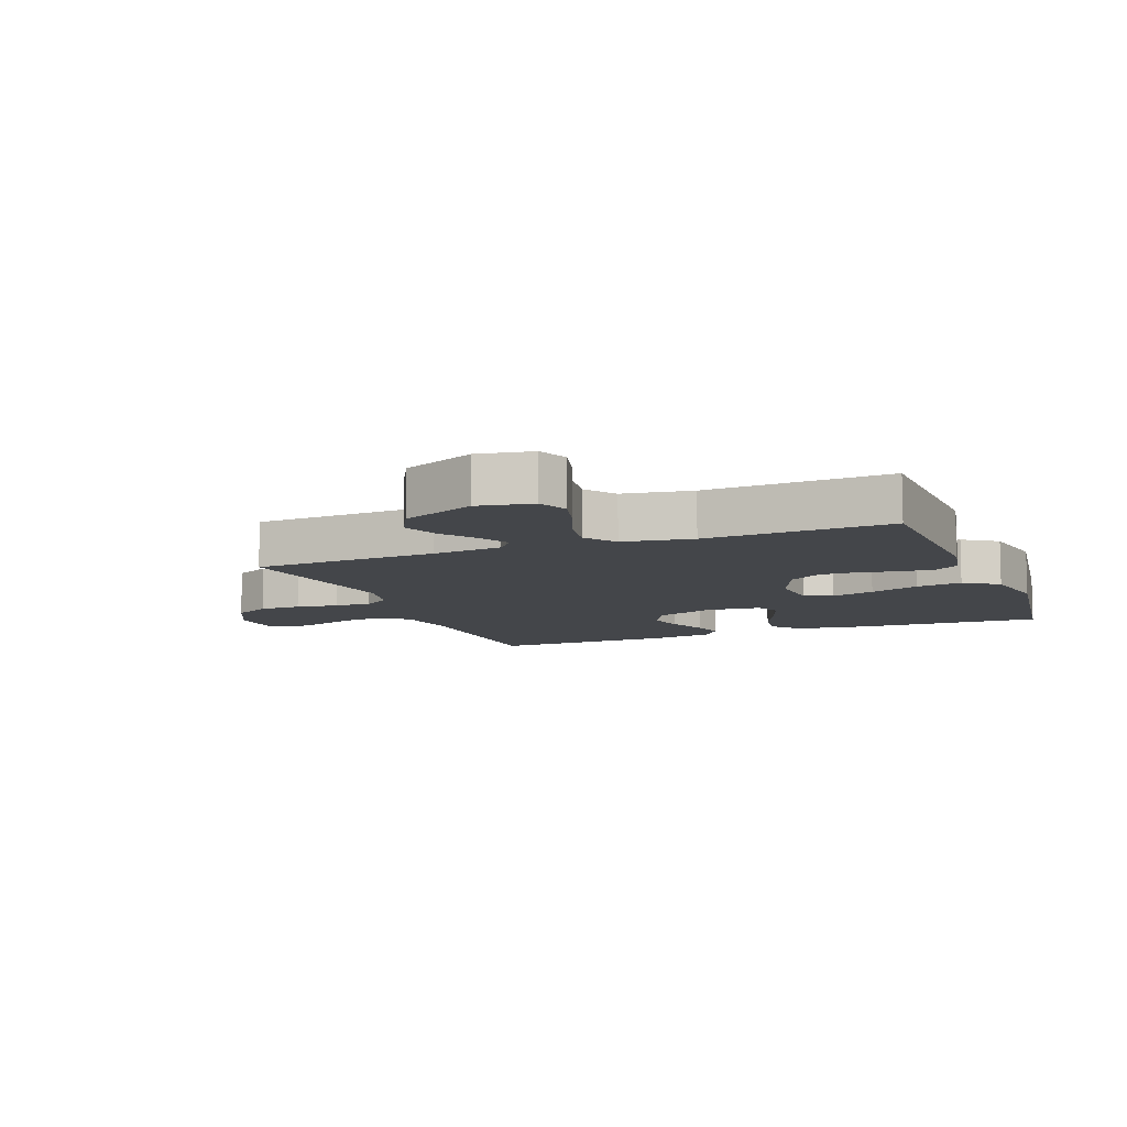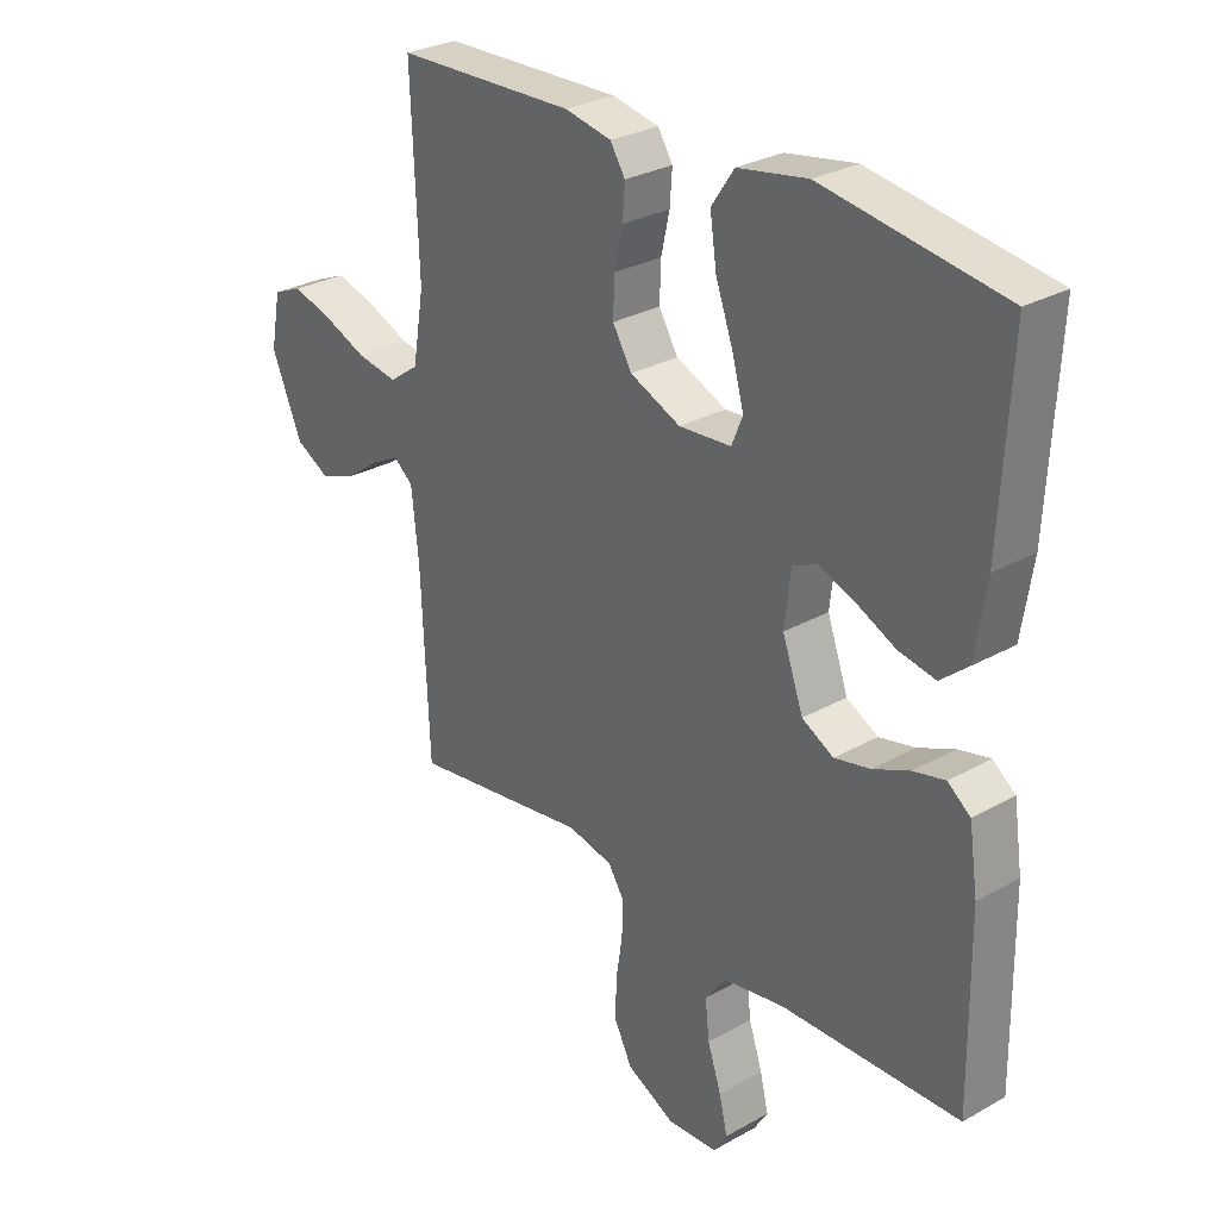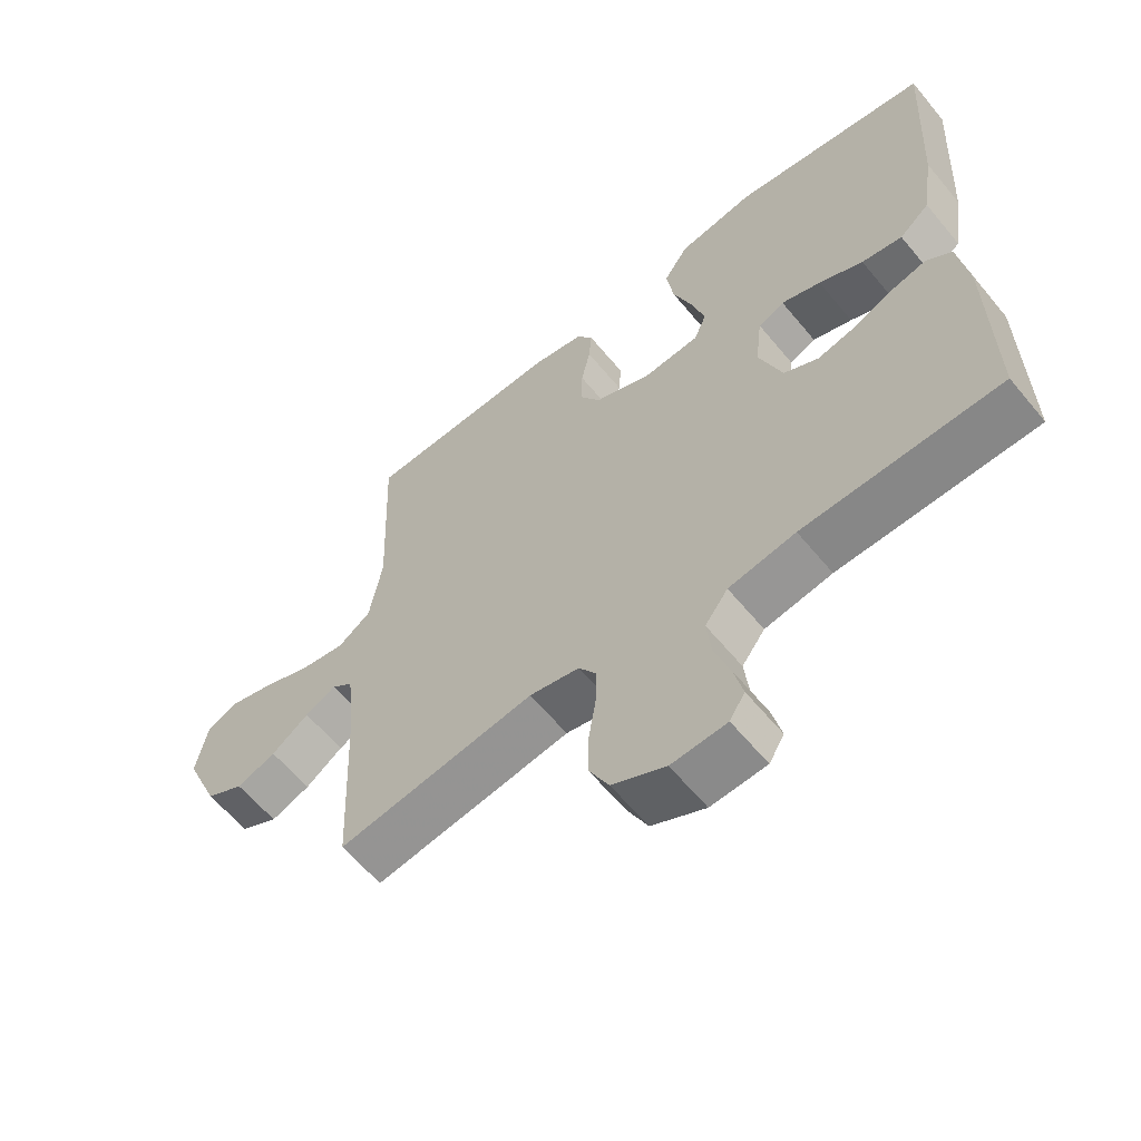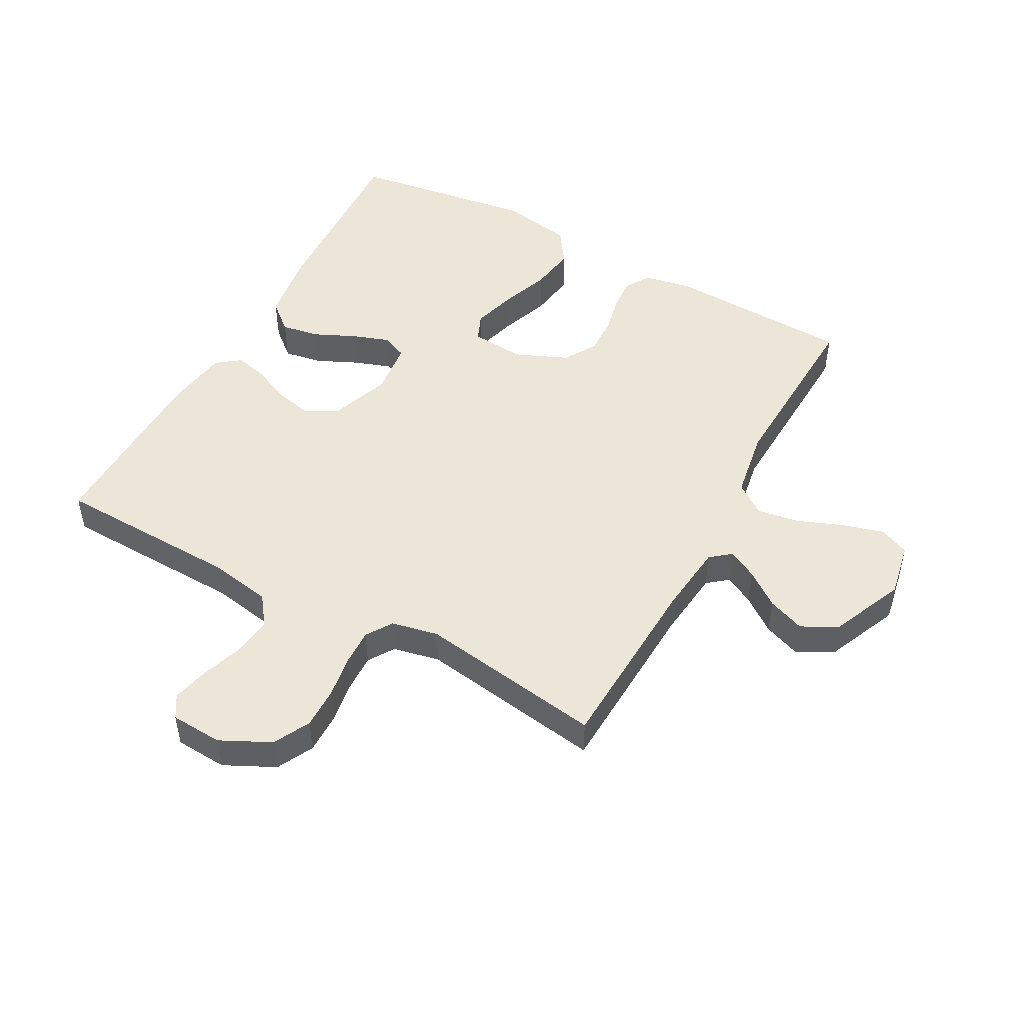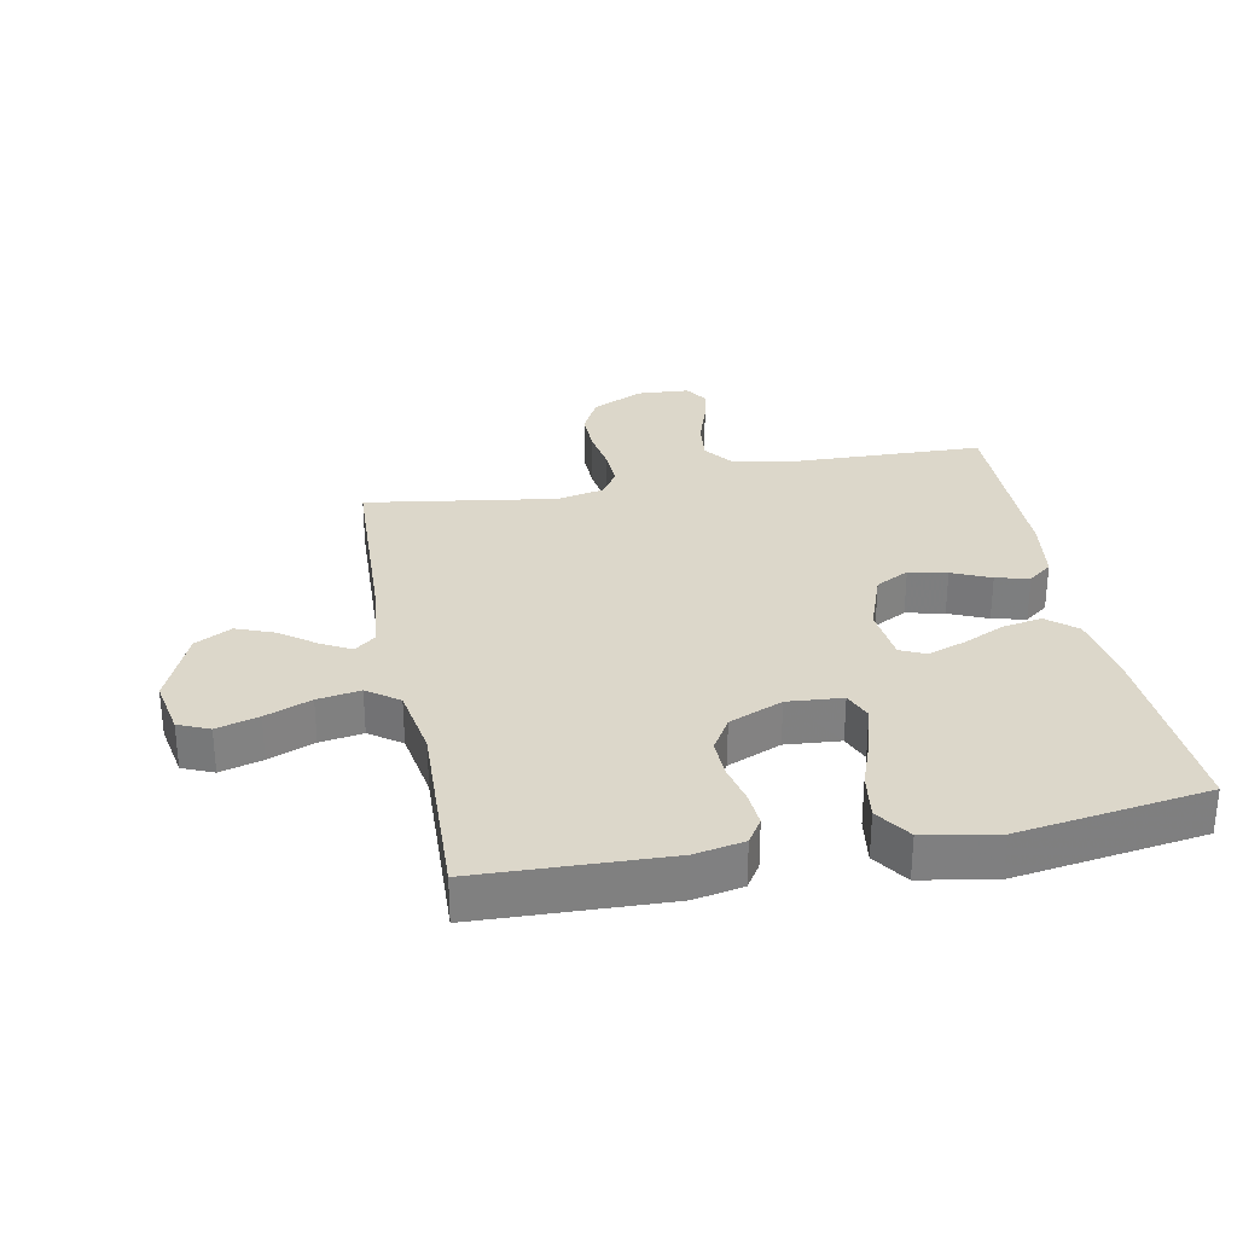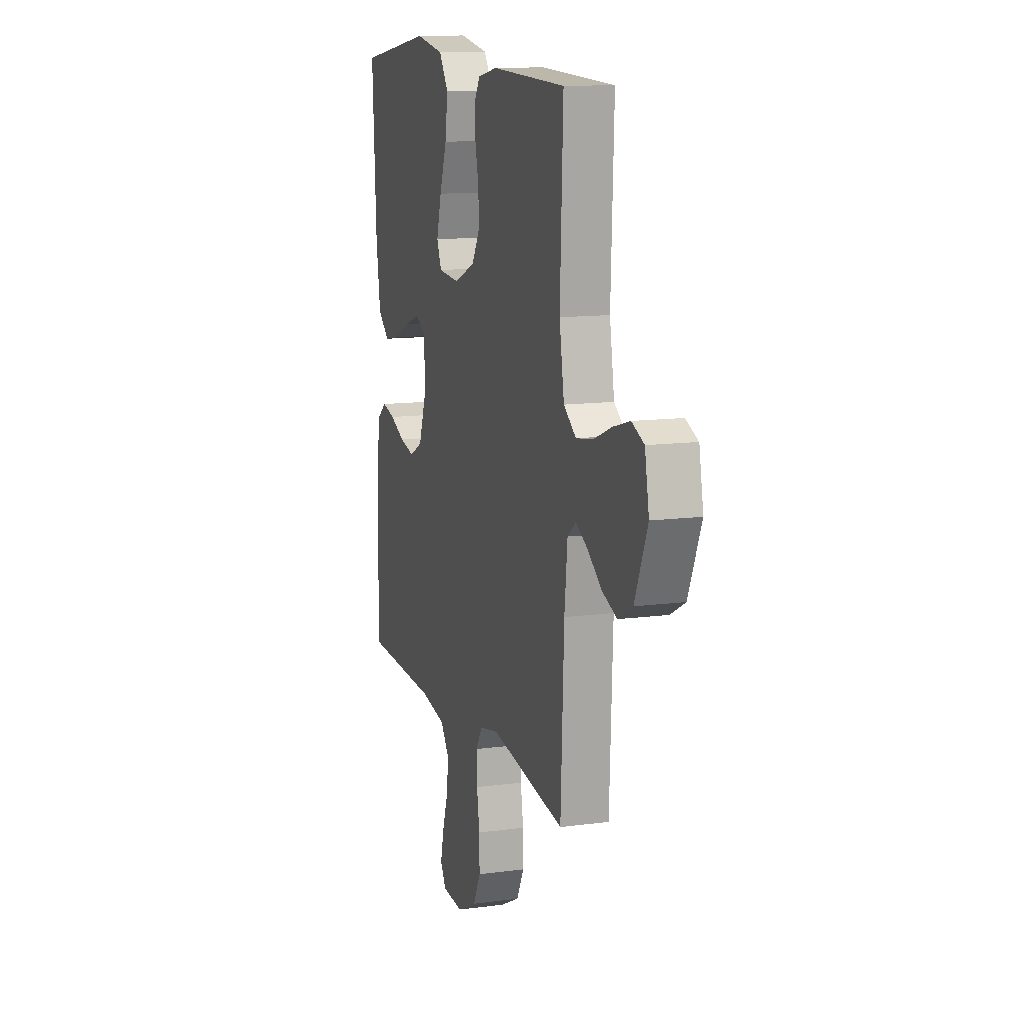
<metadata>
{"format":"obj","ext":"obj","renderer":"f3d","projection":"perspective","resolution":1024,"background":"white","views":[{"elev":-9.5,"azim":-68.5,"up":"+Y"},{"elev":29.0,"azim":50.1,"up":"+Z"},{"elev":-61.1,"azim":39.4,"up":"+Z"},{"elev":48.9,"azim":-151.3,"up":"+Y"},{"elev":30.4,"azim":-11.0,"up":"+Y"},{"elev":12.4,"azim":-107.3,"up":"+Z"}]}
</metadata>
<code>
v 0.5 0.07 0.5
v 0.484 0.07 0.2
v 0.466 0.07 0.082
v 0.42 0.07 0.043
v 0.358 0.07 0.054
v 0.291 0.07 0.085
v 0.231 0.07 0.106
v 0.191 0.07 0.088
v 0.181 0.07 0
v 0.216 0.07 -0.097
v 0.269 0.07 -0.125
v 0.329 0.07 -0.111
v 0.39 0.07 -0.084
v 0.443 0.07 -0.071
v 0.481 0.07 -0.1
v 0.496 0.07 -0.2
v 0.5 0.07 -0.5
v 0.2 0.07 -0.509
v 0.098 0.07 -0.527
v 0.063 0.07 -0.574
v 0.07 0.07 -0.638
v 0.093 0.07 -0.706
v 0.107 0.07 -0.765
v 0.084 0.07 -0.802
v 0 0.07 -0.807
v -0.081 0.07 -0.767
v -0.111 0.07 -0.708
v -0.11 0.07 -0.641
v -0.099 0.07 -0.572
v -0.097 0.07 -0.512
v -0.124 0.07 -0.47
v -0.2 0.07 -0.454
v -0.5 0.07 -0.5
v -0.513 0.07 -0.2
v -0.525 0.07 -0.087
v -0.558 0.07 -0.06
v -0.605 0.07 -0.085
v -0.662 0.07 -0.127
v -0.722 0.07 -0.15
v -0.78 0.07 -0.119
v -0.831 0.07 0
v -0.814 0.07 0.089
v -0.765 0.07 0.11
v -0.698 0.07 0.091
v -0.625 0.07 0.062
v -0.557 0.07 0.051
v -0.507 0.07 0.087
v -0.488 0.07 0.2
v -0.5 0.07 0.5
v -0.2 0.07 0.511
v -0.122 0.07 0.496
v -0.097 0.07 0.457
v -0.101 0.07 0.403
v -0.115 0.07 0.34
v -0.117 0.07 0.278
v -0.085 0.07 0.225
v 0 0.07 0.189
v 0.087 0.07 0.196
v 0.106 0.07 0.241
v 0.086 0.07 0.312
v 0.057 0.07 0.392
v 0.046 0.07 0.467
v 0.084 0.07 0.523
v 0.2 0.07 0.544
v 0.5 0 0.5
v 0.484 0 0.2
v 0.466 0 0.082
v 0.42 0 0.043
v 0.358 0 0.054
v 0.291 0 0.085
v 0.231 0 0.106
v 0.191 0 0.088
v 0.181 0 0
v 0.216 0 -0.097
v 0.269 0 -0.125
v 0.329 0 -0.111
v 0.39 0 -0.084
v 0.443 0 -0.071
v 0.481 0 -0.1
v 0.496 0 -0.2
v 0.5 0 -0.5
v 0.2 0 -0.509
v 0.098 0 -0.527
v 0.063 0 -0.574
v 0.07 0 -0.638
v 0.093 0 -0.706
v 0.107 0 -0.765
v 0.084 0 -0.802
v 0 0 -0.807
v -0.081 0 -0.767
v -0.111 0 -0.708
v -0.11 0 -0.641
v -0.099 0 -0.572
v -0.097 0 -0.512
v -0.124 0 -0.47
v -0.2 0 -0.454
v -0.5 0 -0.5
v -0.513 0 -0.2
v -0.525 0 -0.087
v -0.558 0 -0.06
v -0.605 0 -0.085
v -0.662 0 -0.127
v -0.722 0 -0.15
v -0.78 0 -0.119
v -0.831 0 0
v -0.814 0 0.089
v -0.765 0 0.11
v -0.698 0 0.091
v -0.625 0 0.062
v -0.557 0 0.051
v -0.507 0 0.087
v -0.488 0 0.2
v -0.5 0 0.5
v -0.2 0 0.511
v -0.122 0 0.496
v -0.097 0 0.457
v -0.101 0 0.403
v -0.115 0 0.34
v -0.117 0 0.278
v -0.085 0 0.225
v 0 0 0.189
v 0.087 0 0.196
v 0.106 0 0.241
v 0.086 0 0.312
v 0.057 0 0.392
v 0.046 0 0.467
v 0.084 0 0.523
v 0.2 0 0.544
f 60 61 62 63
f 59 60 63 64
f 51 52 53 54
f 51 54 55
f 48 49 50 51
f 47 48 51 55
f 46 47 55 56
f 42 43 44 45
f 42 45 46
f 41 42 46
f 40 41 46
f 37 38 39 40
f 36 37 40 46
f 35 36 46 56
f 32 33 34
f 31 32 34 35
f 26 27 28 29
f 26 29 30
f 25 26 30
f 24 25 30
f 21 22 23 24
f 20 21 24 30
f 19 20 30 31
f 15 16 17 18
f 12 13 14 15
f 11 12 15 18
f 10 11 18 19
f 3 4 5 6
f 3 6 7
f 2 3 7
f 59 64 1 2
f 58 59 2 7
f 57 58 7 8
f 56 57 8 9
f 19 31 35 56
f 9 10 19 56
f 127 126 125 124
f 128 127 124 123
f 118 117 116 115
f 119 118 115
f 115 114 113 112
f 119 115 112 111
f 120 119 111 110
f 109 108 107 106
f 110 109 106
f 110 106 105
f 110 105 104
f 104 103 102 101
f 110 104 101 100
f 120 110 100 99
f 98 97 96
f 99 98 96 95
f 93 92 91 90
f 94 93 90
f 94 90 89
f 94 89 88
f 88 87 86 85
f 94 88 85 84
f 95 94 84 83
f 82 81 80 79
f 79 78 77 76
f 82 79 76 75
f 83 82 75 74
f 70 69 68 67
f 71 70 67
f 71 67 66
f 66 65 128 123
f 71 66 123 122
f 72 71 122 121
f 73 72 121 120
f 120 99 95 83
f 120 83 74 73
f 1 65 66 2
f 2 66 67 3
f 3 67 68 4
f 4 68 69 5
f 5 69 70 6
f 6 70 71 7
f 7 71 72 8
f 8 72 73 9
f 9 73 74 10
f 10 74 75 11
f 11 75 76 12
f 12 76 77 13
f 13 77 78 14
f 14 78 79 15
f 15 79 80 16
f 16 80 81 17
f 17 81 82 18
f 18 82 83 19
f 19 83 84 20
f 20 84 85 21
f 21 85 86 22
f 22 86 87 23
f 23 87 88 24
f 24 88 89 25
f 25 89 90 26
f 26 90 91 27
f 27 91 92 28
f 28 92 93 29
f 29 93 94 30
f 30 94 95 31
f 31 95 96 32
f 32 96 97 33
f 33 97 98 34
f 34 98 99 35
f 35 99 100 36
f 36 100 101 37
f 37 101 102 38
f 38 102 103 39
f 39 103 104 40
f 40 104 105 41
f 41 105 106 42
f 42 106 107 43
f 43 107 108 44
f 44 108 109 45
f 45 109 110 46
f 46 110 111 47
f 47 111 112 48
f 48 112 113 49
f 49 113 114 50
f 50 114 115 51
f 51 115 116 52
f 52 116 117 53
f 53 117 118 54
f 54 118 119 55
f 55 119 120 56
f 56 120 121 57
f 57 121 122 58
f 58 122 123 59
f 59 123 124 60
f 60 124 125 61
f 61 125 126 62
f 62 126 127 63
f 63 127 128 64
f 64 128 65 1

</code>
